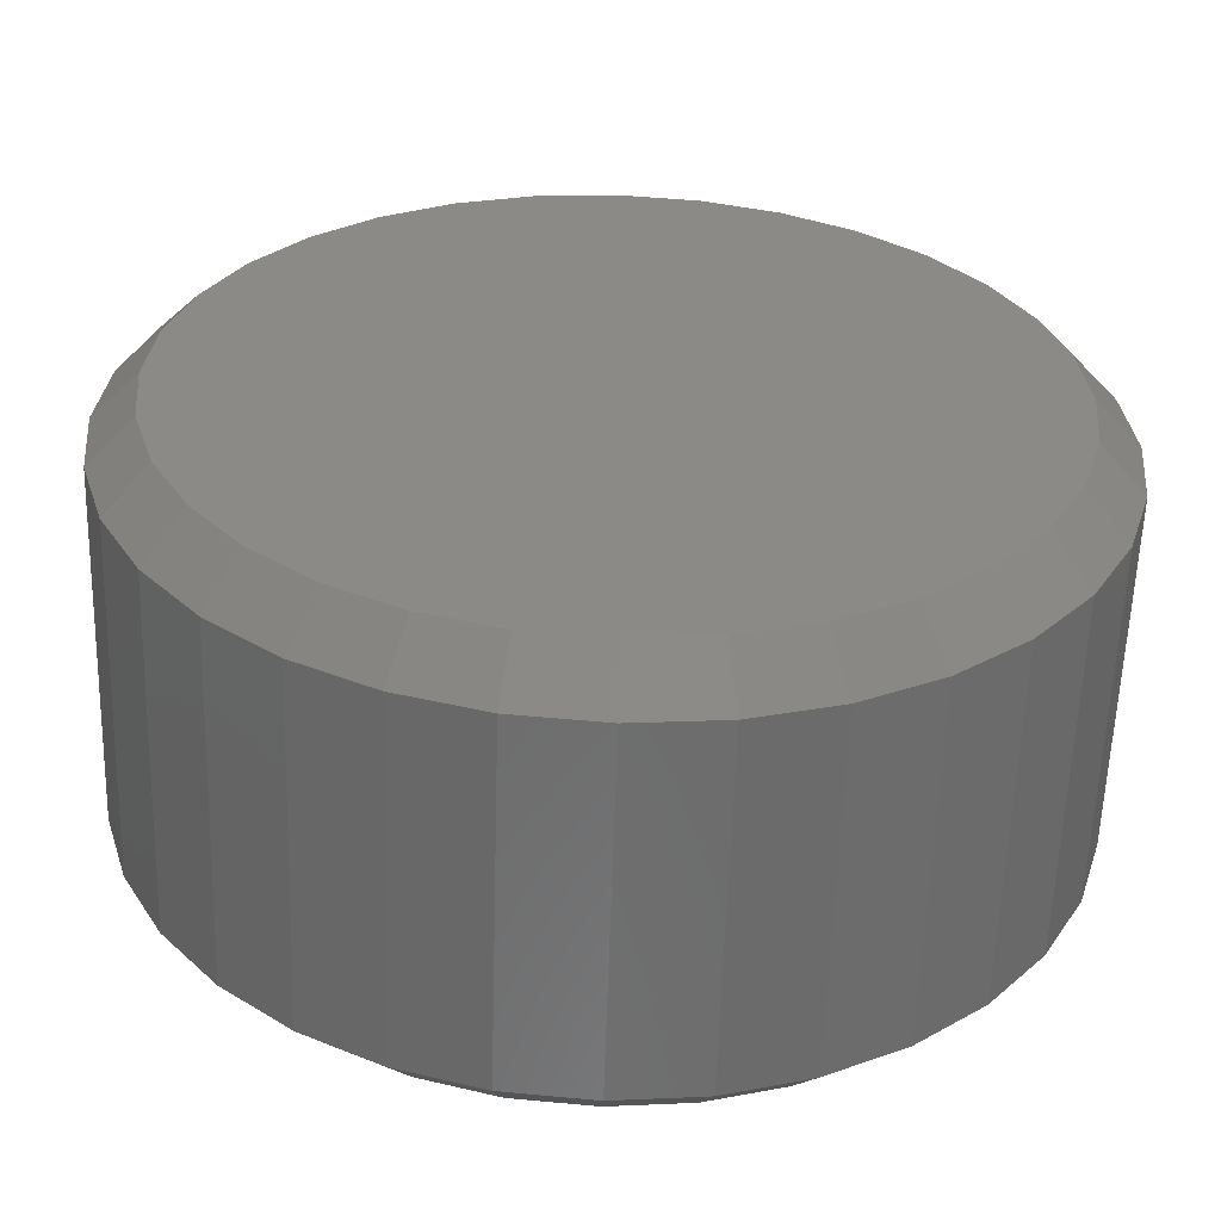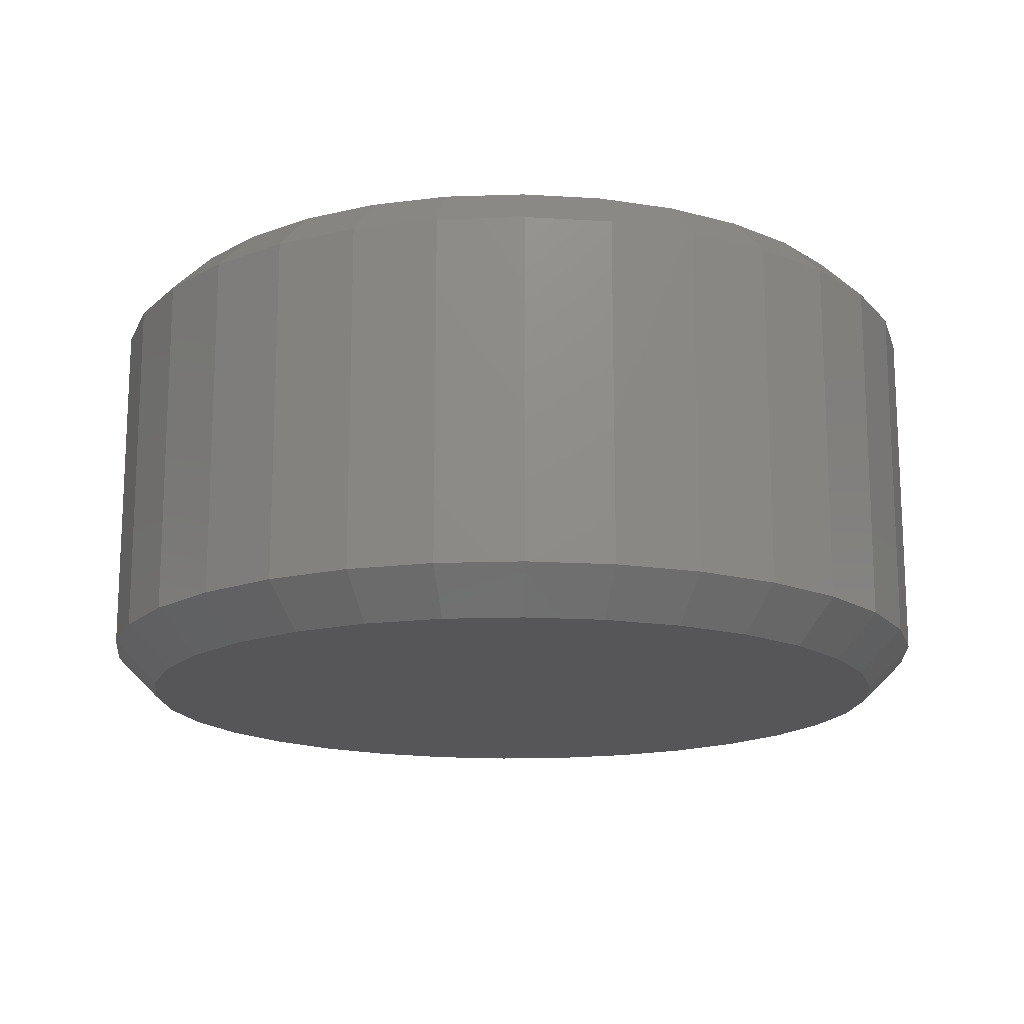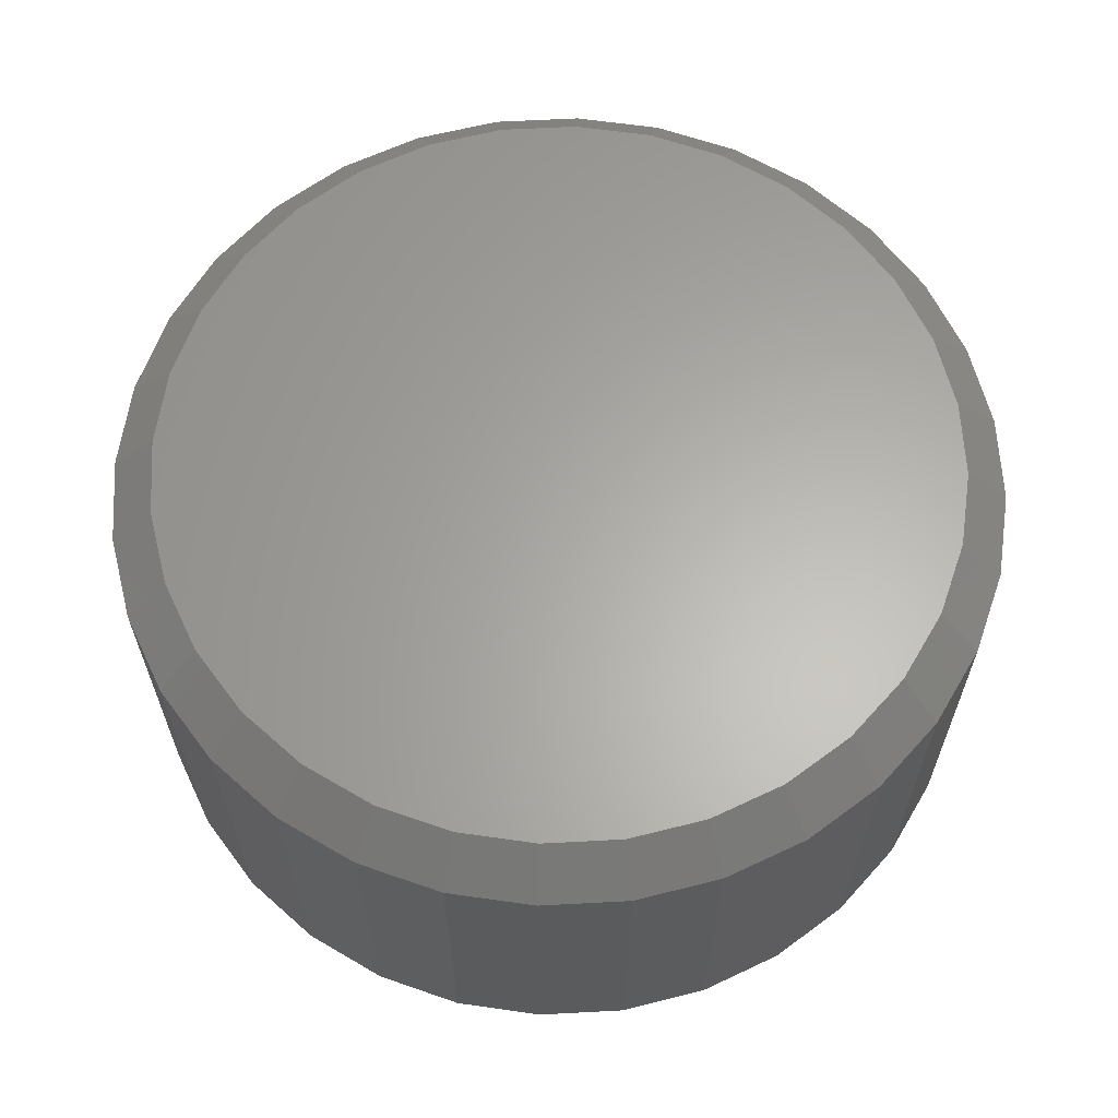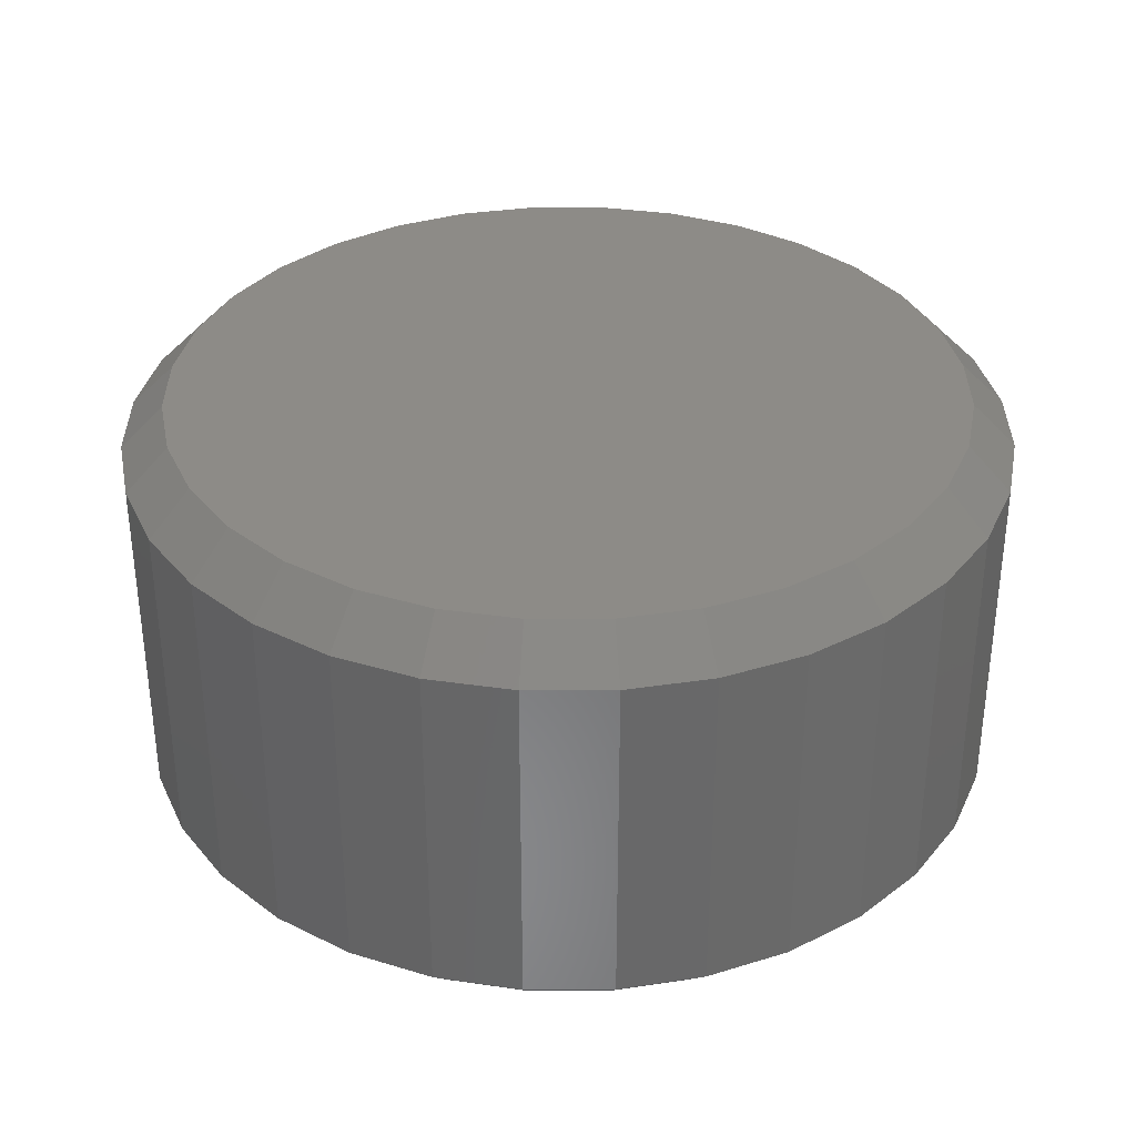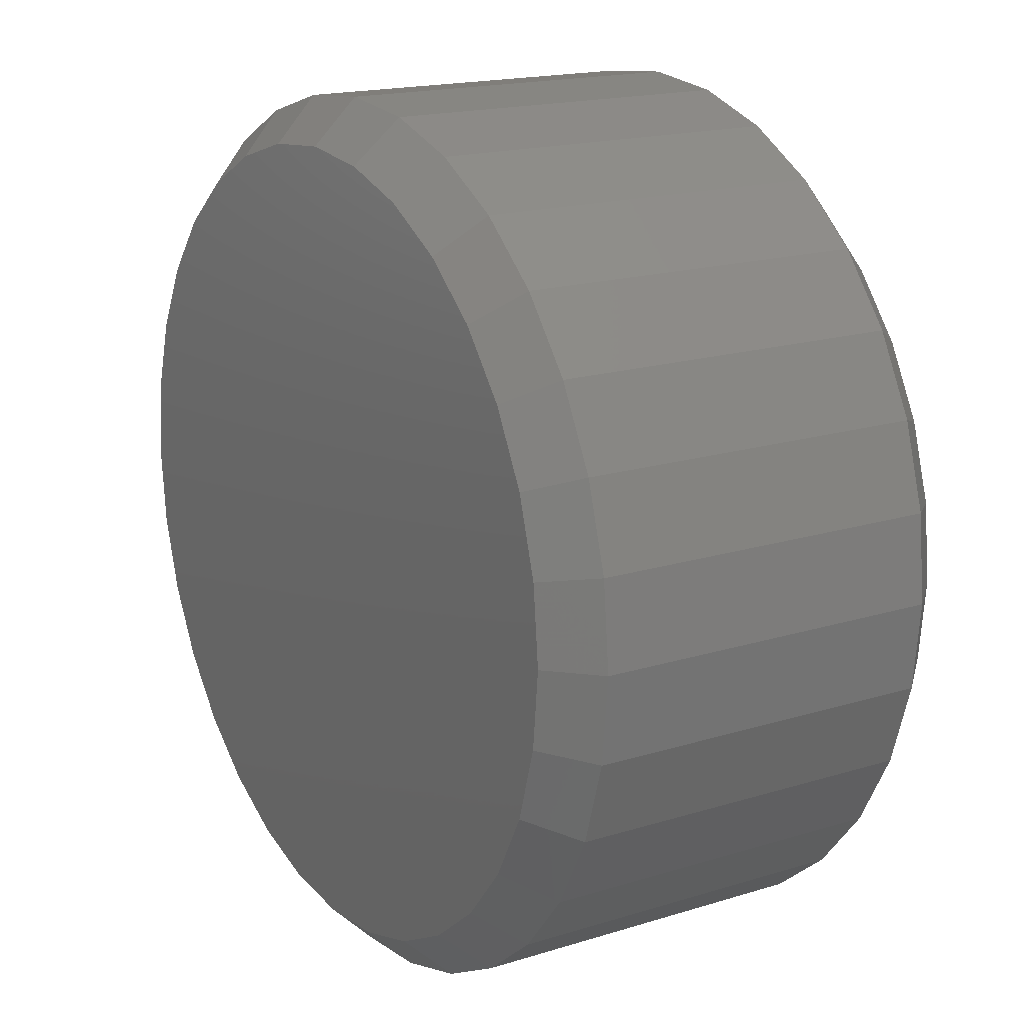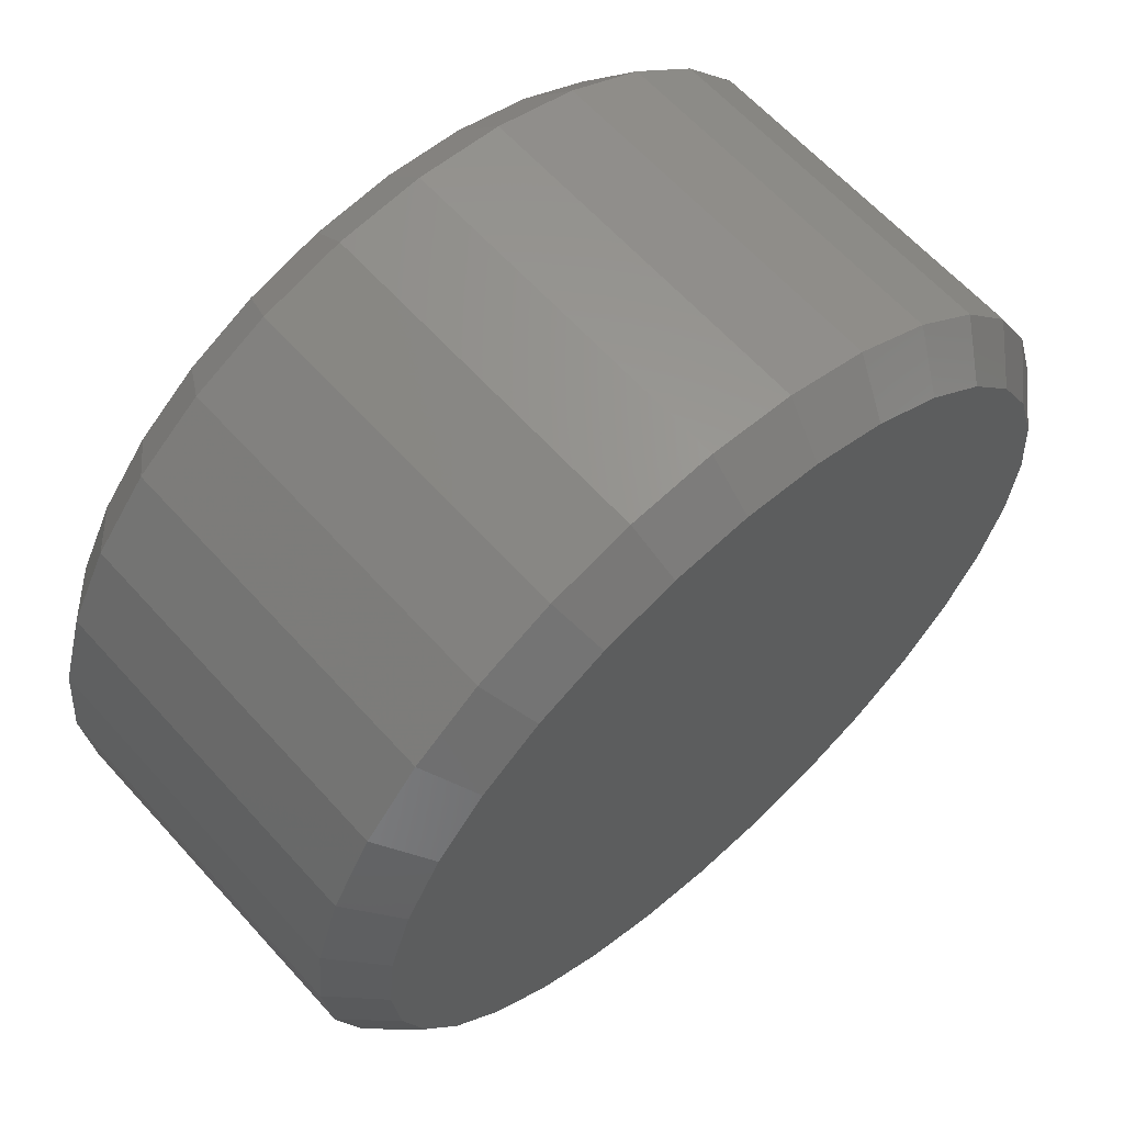
<metadata>
{"format":"stl","ext":"stl","renderer":"f3d","projection":"perspective","resolution":1024,"background":"white","views":[{"elev":-58.7,"azim":178.2,"up":"+Y"},{"elev":-16.0,"azim":-159.1,"up":"+Z"},{"elev":63.2,"azim":-143.7,"up":"+Z"},{"elev":34.4,"azim":-118.3,"up":"+Z"},{"elev":17.5,"azim":-121.6,"up":"+Y"},{"elev":63.1,"azim":-42.0,"up":"+Y"}]}
</metadata>
<code>
# stl→obj: 128 verts, 252 faces
v 0.7026 0.009457 0.007812
v 0.7026 0.009457 0.07031
v 0.7011 -0.005945 0.007812
v 0.7011 -0.005945 0.07031
v 0.6966 -0.02075 0.007812
v 0.6966 -0.02075 0.07031
v 0.6893 -0.0344 0.007812
v 0.6893 -0.0344 0.07031
v 0.6795 -0.04637 0.007812
v 0.6795 -0.04637 0.07031
v 0.6675 -0.05619 0.007812
v 0.6675 -0.05619 0.07031
v 0.6539 -0.06348 0.007812
v 0.6539 -0.06348 0.07031
v 0.6391 -0.06797 0.007812
v 0.6391 -0.06797 0.07031
v 0.6237 -0.06949 0.007812
v 0.6237 -0.06949 0.07031
v 0.6083 -0.06797 0.007812
v 0.6083 -0.06797 0.07031
v 0.5935 -0.06348 0.007812
v 0.5935 -0.06348 0.07031
v 0.5798 -0.05619 0.007812
v 0.5798 -0.05619 0.07031
v 0.5679 -0.04637 0.007812
v 0.5679 -0.04637 0.07031
v 0.558 -0.0344 0.007812
v 0.558 -0.0344 0.07031
v 0.5507 -0.02075 0.007812
v 0.5507 -0.02075 0.07031
v 0.5463 -0.005945 0.007812
v 0.5463 -0.005945 0.07031
v 0.5447 0.009457 0.007812
v 0.5447 0.009457 0.07031
v 0.5463 0.02486 0.007812
v 0.5463 0.02486 0.07031
v 0.5507 0.03967 0.007812
v 0.5507 0.03967 0.07031
v 0.558 0.05332 0.007812
v 0.558 0.05332 0.07031
v 0.5679 0.06528 0.007812
v 0.5679 0.06528 0.07031
v 0.5798 0.0751 0.007812
v 0.5798 0.0751 0.07031
v 0.5935 0.0824 0.007812
v 0.5935 0.0824 0.07031
v 0.6083 0.08689 0.007812
v 0.6083 0.08689 0.07031
v 0.6237 0.0884 0.007812
v 0.6237 0.0884 0.07031
v 0.6391 0.08689 0.007812
v 0.6391 0.08689 0.07031
v 0.6539 0.0824 0.007812
v 0.6539 0.0824 0.07031
v 0.6675 0.0751 0.007812
v 0.6675 0.0751 0.07031
v 0.6795 0.06528 0.007812
v 0.6795 0.06528 0.07031
v 0.6893 0.05332 0.007812
v 0.6893 0.05332 0.07031
v 0.6966 0.03967 0.007812
v 0.6966 0.03967 0.07031
v 0.7011 0.02486 0.007812
v 0.7011 0.02486 0.07031
v 0.6098 0.07923 0.07812
v 0.6376 0.07923 0.07812
v 0.6237 0.08059 0.07812
v 0.5965 0.07518 0.07812
v 0.6509 0.07518 0.07812
v 0.5842 0.0686 0.07812
v 0.6632 0.0686 0.07812
v 0.5734 0.05976 0.07812
v 0.674 0.05976 0.07812
v 0.5645 0.04898 0.07812
v 0.6828 0.04898 0.07812
v 0.6828 -0.03006 0.07812
v 0.5734 -0.04084 0.07812
v 0.674 -0.04084 0.07812
v 0.5842 -0.04969 0.07812
v 0.6632 -0.04969 0.07812
v 0.5965 -0.05626 0.07812
v 0.6509 -0.05626 0.07812
v 0.6098 -0.06031 0.07812
v 0.6376 -0.06031 0.07812
v 0.6237 -0.06168 0.07812
v 0.6894 0.03668 0.07812
v 0.558 0.03668 0.07812
v 0.6935 0.02333 0.07812
v 0.5539 0.02333 0.07812
v 0.6948 0.009457 0.07812
v 0.5525 0.009457 0.07812
v 0.6935 -0.00442 0.07812
v 0.5539 -0.00442 0.07812
v 0.6894 -0.01776 0.07812
v 0.558 -0.01776 0.07812
v 0.5645 -0.03006 0.07812
v 0.6237 0.08059 0
v 0.6376 0.07923 0
v 0.6098 0.07923 0
v 0.5965 0.07518 0
v 0.6509 0.07518 0
v 0.5842 0.0686 0
v 0.6632 0.0686 0
v 0.5734 0.05976 0
v 0.674 0.05976 0
v 0.5645 0.04898 0
v 0.6828 0.04898 0
v 0.674 -0.04084 0
v 0.5734 -0.04084 0
v 0.6828 -0.03006 0
v 0.5842 -0.04969 0
v 0.6632 -0.04969 0
v 0.5965 -0.05626 0
v 0.6509 -0.05626 0
v 0.6098 -0.06031 0
v 0.6376 -0.06031 0
v 0.6237 -0.06168 0
v 0.5645 -0.03006 0
v 0.558 -0.01776 0
v 0.6894 -0.01776 0
v 0.5539 -0.00442 0
v 0.6935 -0.00442 0
v 0.5525 0.009457 0
v 0.6948 0.009457 0
v 0.5539 0.02333 0
v 0.6935 0.02333 0
v 0.558 0.03668 0
v 0.6894 0.03668 0
f 1 2 3
f 3 2 4
f 3 4 5
f 5 4 6
f 5 6 7
f 7 6 8
f 7 8 9
f 9 8 10
f 9 10 11
f 11 10 12
f 11 12 13
f 13 12 14
f 13 14 15
f 15 14 16
f 15 16 17
f 17 16 18
f 17 18 19
f 19 18 20
f 19 20 21
f 21 20 22
f 21 22 23
f 23 22 24
f 23 24 25
f 25 24 26
f 25 26 27
f 27 26 28
f 27 28 29
f 29 28 30
f 29 30 31
f 31 30 32
f 31 32 33
f 33 32 34
f 33 34 35
f 35 34 36
f 35 36 37
f 37 36 38
f 37 38 39
f 39 38 40
f 39 40 41
f 41 40 42
f 41 42 43
f 43 42 44
f 43 44 45
f 45 44 46
f 45 46 47
f 47 46 48
f 47 48 49
f 49 48 50
f 49 50 51
f 51 50 52
f 51 52 53
f 53 52 54
f 53 54 55
f 55 54 56
f 55 56 57
f 57 56 58
f 57 58 59
f 59 58 60
f 59 60 61
f 61 60 62
f 61 62 63
f 63 62 64
f 63 64 1
f 1 64 2
f 65 66 67
f 66 65 68
f 66 68 69
f 69 68 70
f 69 70 71
f 71 70 72
f 71 72 73
f 73 72 74
f 73 74 75
f 76 77 78
f 78 77 79
f 78 79 80
f 80 79 81
f 80 81 82
f 82 81 83
f 82 83 84
f 84 83 85
f 75 74 86
f 86 74 87
f 86 87 88
f 88 87 89
f 88 89 90
f 90 89 91
f 90 91 92
f 92 91 93
f 92 93 94
f 94 93 95
f 94 95 76
f 76 95 96
f 76 96 77
f 90 92 2
f 92 4 2
f 34 32 91
f 32 93 91
f 32 30 95
f 93 32 95
f 28 26 96
f 96 30 28
f 95 30 96
f 24 22 81
f 79 24 81
f 79 77 24
f 20 18 83
f 83 22 20
f 81 22 83
f 16 14 82
f 84 16 82
f 84 85 16
f 12 10 80
f 80 14 12
f 82 14 80
f 8 6 94
f 76 8 94
f 76 78 8
f 92 6 4
f 94 6 92
f 77 96 26
f 26 24 77
f 85 83 18
f 18 16 85
f 78 80 10
f 10 8 78
f 91 89 34
f 89 36 34
f 2 64 90
f 64 88 90
f 64 62 86
f 88 64 86
f 60 58 75
f 75 62 60
f 86 62 75
f 56 54 69
f 71 56 69
f 71 73 56
f 52 50 66
f 66 54 52
f 69 54 66
f 48 46 68
f 65 48 68
f 65 67 48
f 44 42 70
f 70 46 44
f 68 46 70
f 40 38 87
f 74 40 87
f 74 72 40
f 89 38 36
f 87 38 89
f 73 75 58
f 58 56 73
f 67 66 50
f 50 48 67
f 72 70 42
f 42 40 72
f 97 98 99
f 100 99 98
f 101 100 98
f 102 100 101
f 103 102 101
f 104 102 103
f 105 104 103
f 106 104 105
f 107 106 105
f 108 109 110
f 111 109 108
f 112 111 108
f 113 111 112
f 114 113 112
f 115 113 114
f 116 115 114
f 117 115 116
f 109 118 110
f 110 118 119
f 110 119 120
f 120 119 121
f 120 121 122
f 122 121 123
f 122 123 124
f 124 123 125
f 124 125 126
f 126 125 127
f 126 127 128
f 128 127 106
f 128 106 107
f 123 31 33
f 123 121 31
f 1 122 124
f 1 3 122
f 119 29 31
f 119 31 121
f 118 25 27
f 27 29 118
f 118 29 119
f 113 21 23
f 113 23 111
f 23 109 111
f 115 17 19
f 19 21 115
f 115 21 113
f 114 13 15
f 114 15 116
f 15 117 116
f 112 9 11
f 11 13 112
f 112 13 114
f 120 5 7
f 120 7 110
f 7 108 110
f 3 5 122
f 122 5 120
f 25 118 109
f 109 23 25
f 17 115 117
f 117 15 17
f 9 112 108
f 108 7 9
f 124 63 1
f 124 126 63
f 33 125 123
f 33 35 125
f 128 61 63
f 128 63 126
f 107 57 59
f 59 61 107
f 107 61 128
f 101 53 55
f 101 55 103
f 55 105 103
f 98 49 51
f 51 53 98
f 98 53 101
f 100 45 47
f 100 47 99
f 47 97 99
f 102 41 43
f 43 45 102
f 102 45 100
f 127 37 39
f 127 39 106
f 39 104 106
f 35 37 125
f 125 37 127
f 57 107 105
f 105 55 57
f 49 98 97
f 97 47 49
f 41 102 104
f 104 39 41

</code>
